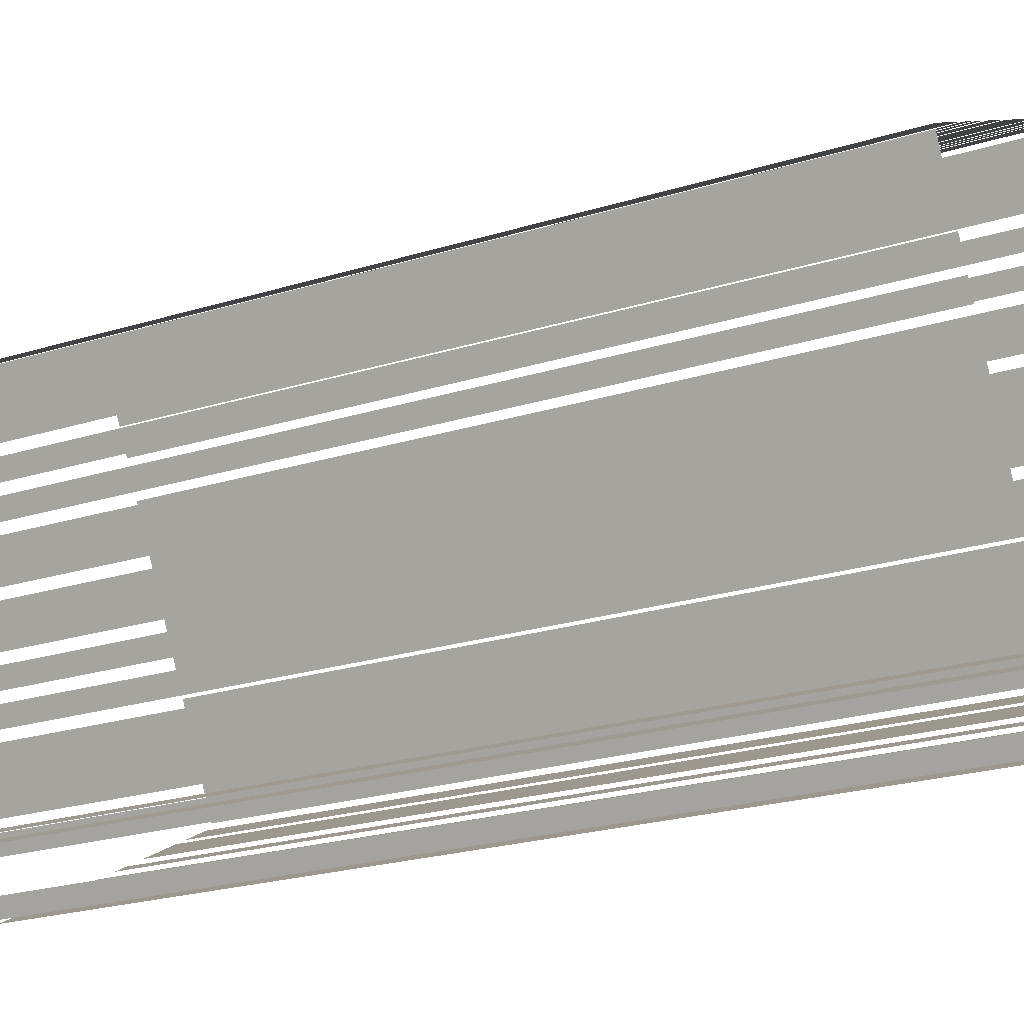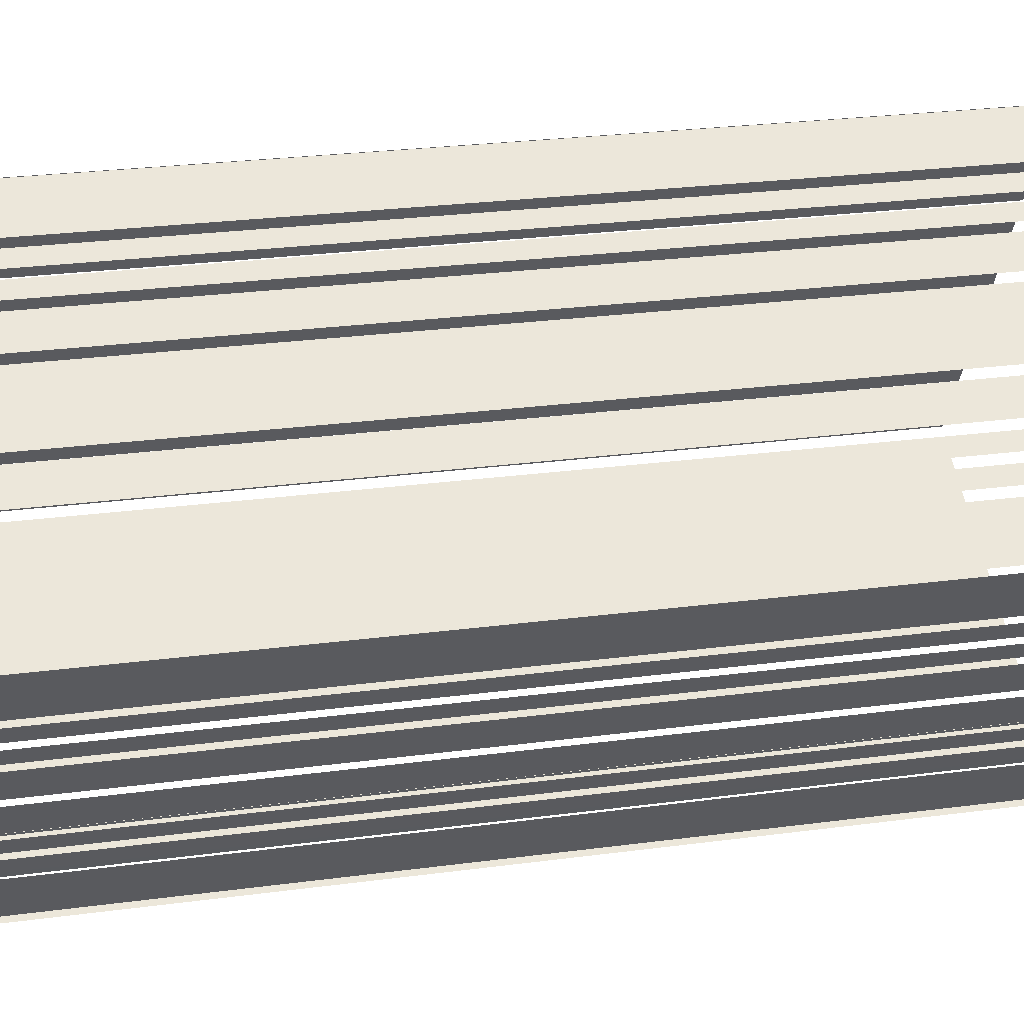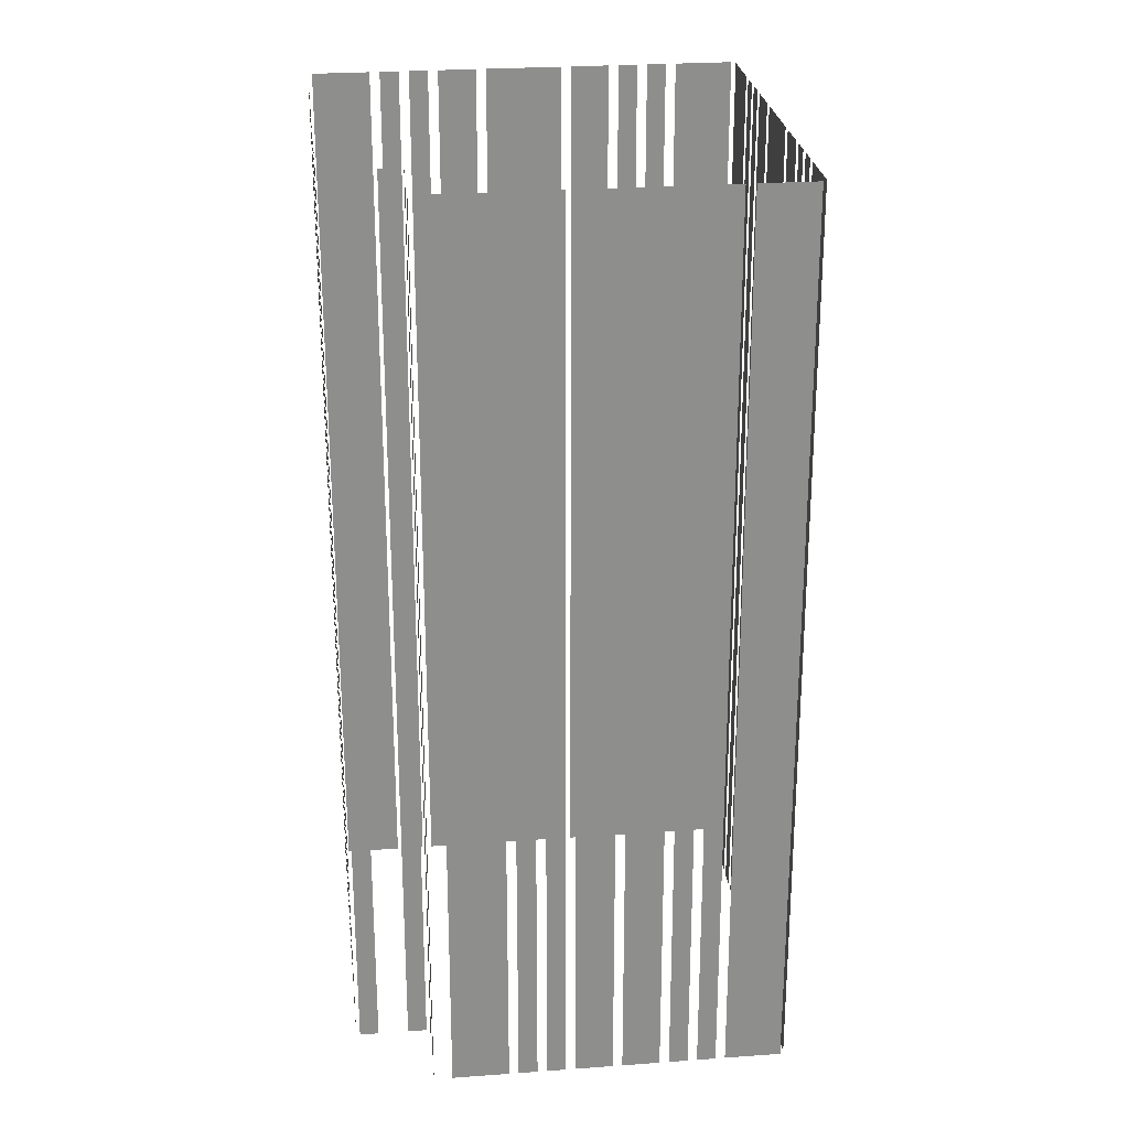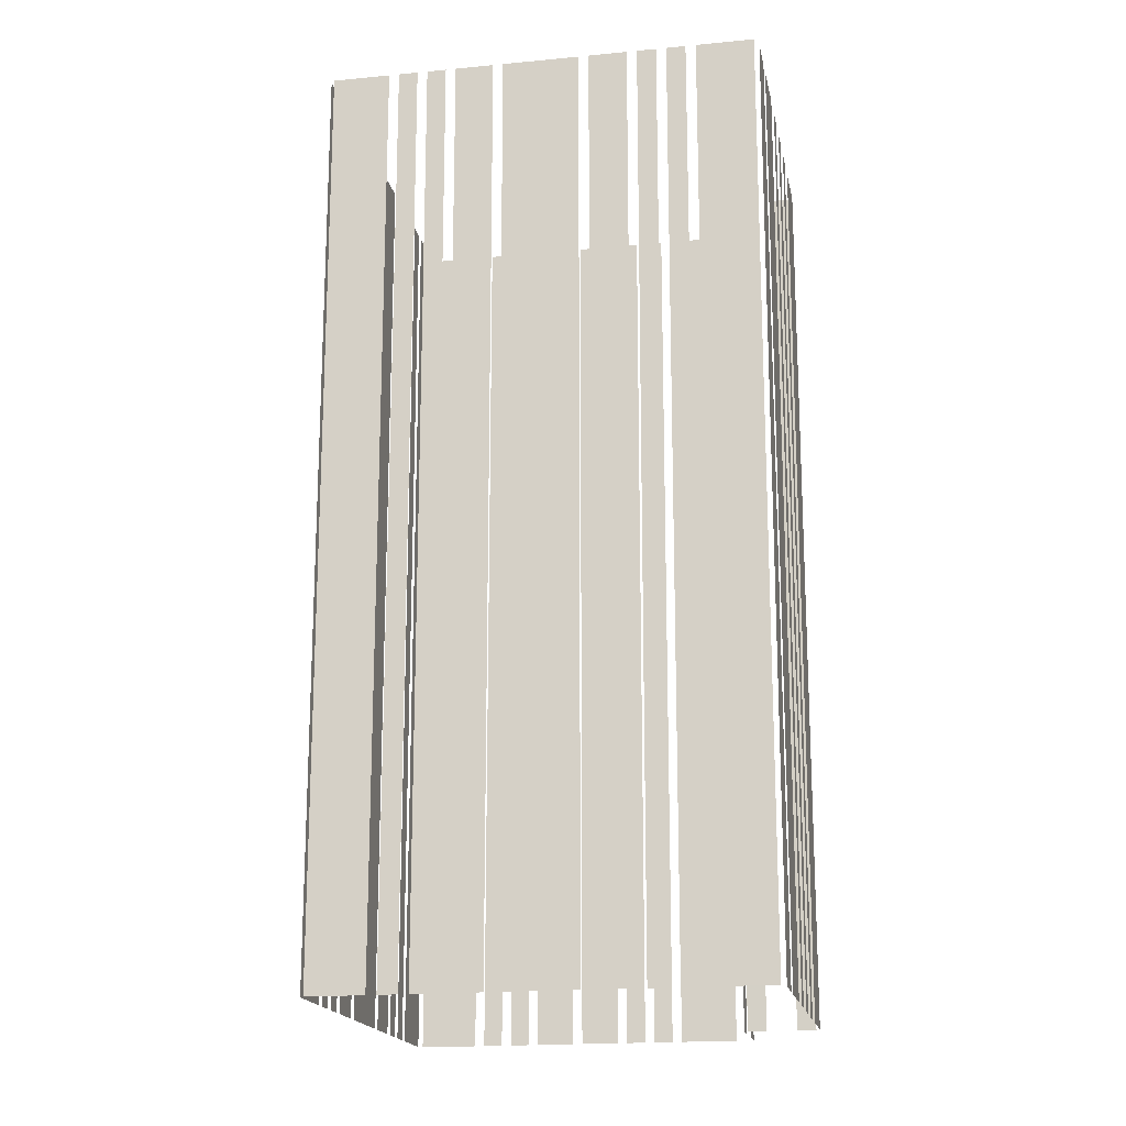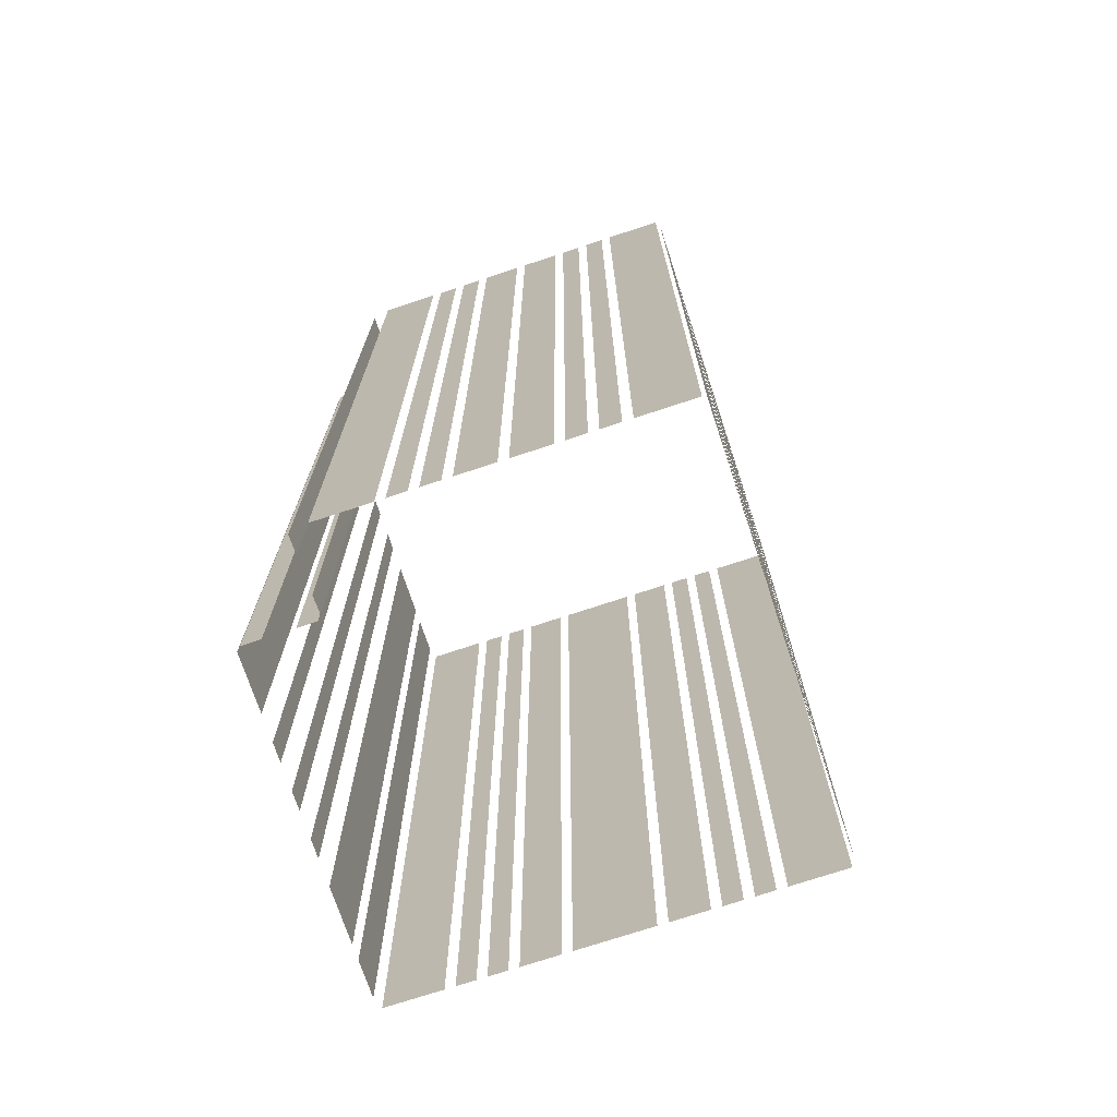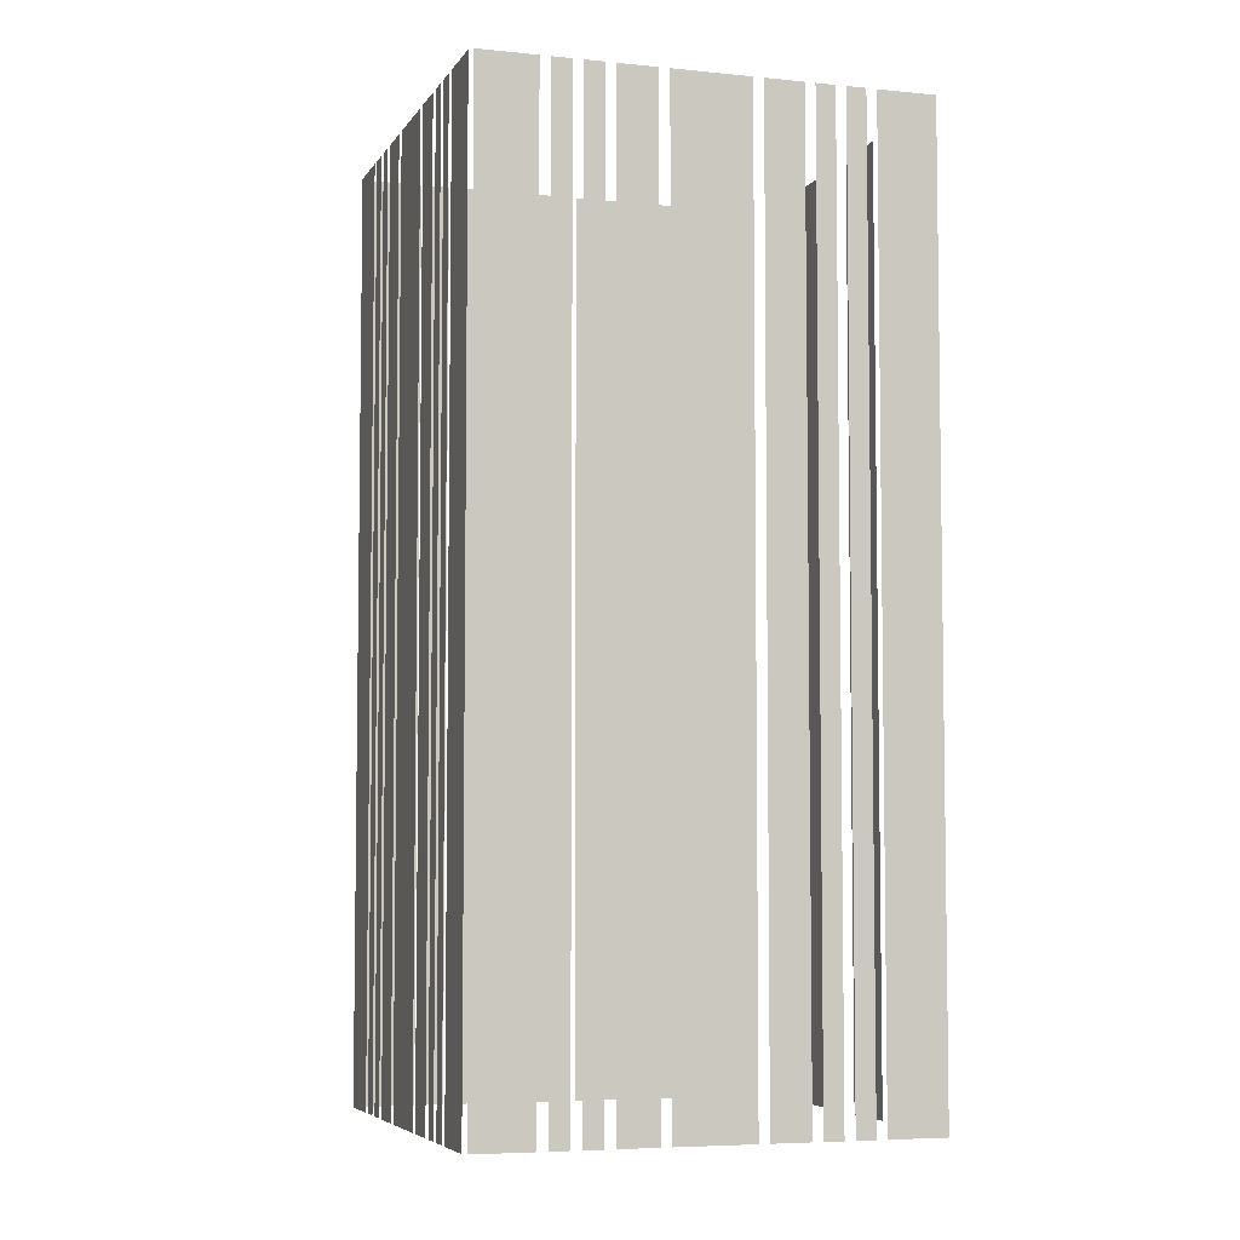
<metadata>
{"format":"obj","ext":"obj","renderer":"f3d","projection":"perspective","resolution":1024,"background":"white","views":[{"elev":-23.5,"azim":117.5,"up":"+Y"},{"elev":26.5,"azim":78.2,"up":"+Y"},{"elev":25.6,"azim":54.7,"up":"+Z"},{"elev":-17.8,"azim":-107.7,"up":"+Z"},{"elev":-73.0,"azim":79.7,"up":"+Z"},{"elev":-5.6,"azim":-136.4,"up":"+Z"}]}
</metadata>
<code>
o geometryt000010000010000110010110000110000110100100000010st151
v 685.1 -279.2 1012
v 685.1 -279.2 931
v 682.7 -283.7 931
v 682.7 -283.7 1012
v 686.4 -276.9 1012
v 686.4 -276.9 931
v 685.6 -278.4 931
v 685.6 -278.4 1012
v 687.6 -274.7 1012
v 687.6 -274.7 931
v 686.8 -276.2 931
v 686.8 -276.2 1012
v 689.6 -270.9 931
v 688 -273.9 931
v 688 -273.9 1012
v 689.6 -270.9 1012
v 693.3 -264.2 931
v 690.1 -270.1 931
v 690.1 -270.1 1012
v 693.3 -264.2 1012
v 695.3 -260.5 1012
v 695.3 -260.5 931
v 693.7 -263.4 931
v 693.7 -263.4 1012
v 696.6 -258.2 1012
v 696.6 -258.2 931
v 695.8 -259.7 931
v 695.8 -259.7 1012
v 697.8 -255.9 1012
v 697.8 -255.9 931
v 697 -257.4 931
v 697 -257.4 1012
v 700.7 -250.7 1012
v 700.7 -250.7 931
v 698.2 -255.2 931
v 698.2 -255.2 1012
v 683.5 -284.4 1012
v 683.5 -284.4 931
v 686.4 -286.1 931
v 686.4 -286.1 1012
v 687.6 -286.7 931
v 692.1 -289.1 931
v 692.1 -289.1 1012
v 687.6 -286.7 1012
v 694.2 -290.3 931
v 695.7 -291.1 931
v 695.7 -291.1 1012
v 694.2 -290.3 1012
v 697.8 -292.3 1012
v 697.8 -292.3 931
v 699.2 -293.1 931
v 699.2 -293.1 1012
v 701.4 -294.2 931
v 702.8 -295 931
v 702.8 -295 1012
v 701.4 -294.2 1012
v 705 -296.2 1012
v 705 -296.2 931
v 709.4 -298.6 931
v 709.4 -298.6 1012
v 705.6 -253 1012
v 705.6 -253 931
v 701.1 -250.6 931
v 701.1 -250.6 1012
v 707.8 -254.2 931
v 706.4 -253.4 931
v 706.4 -253.4 1012
v 707.8 -254.2 1012
v 710.1 -255.5 931
v 708.6 -254.7 931
v 708.6 -254.7 1012
v 710.1 -255.5 1012
v 713.8 -257.5 931
v 710.9 -255.9 931
v 710.9 -255.9 1012
v 713.8 -257.5 1012
v 720.5 -261.2 1012
v 720.5 -261.2 931
v 714.6 -257.9 931
v 714.6 -257.9 1012
v 724.3 -263.2 1012
v 724.3 -263.2 931
v 721.3 -261.6 931
v 721.3 -261.6 1012
v 726.6 -264.4 931
v 725.1 -263.6 931
v 725.1 -263.6 1012
v 726.6 -264.4 1012
v 728.8 -265.7 1012
v 728.8 -265.7 931
v 727.3 -264.9 931
v 727.3 -264.9 1012
v 734 -268.5 931
v 729.6 -266.1 931
v 729.6 -266.1 1012
v 734 -268.5 1012
v 709.9 -298.5 931
v 710.7 -297 931
v 710.7 -297 1012
v 709.9 -298.5 1012
v 712 -294.6 931
v 712.8 -293.1 931
v 712.8 -293.1 1012
v 712 -294.6 1012
v 713.3 -293 1012
v 713.3 -293 931
v 714.7 -293.8 931
v 714.7 -293.8 1012
v 717.5 -295.4 1012
v 717.5 -295.4 931
v 718.9 -296.2 931
v 718.9 -296.2 1012
v 720 -295 931
v 722.4 -290.5 931
v 722.4 -290.5 1012
v 720 -295 1012
v 722.8 -289.8 1012
v 722.8 -289.8 931
v 723.6 -288.3 931
v 723.6 -288.3 1012
v 724 -287.5 1012
v 724 -287.5 931
v 724.9 -286.1 931
v 724.9 -286.1 1012
v 725.3 -285.3 931
v 726.9 -282.3 931
v 726.9 -282.3 1012
v 725.3 -285.3 1012
v 727.3 -281.6 1012
v 727.3 -281.6 931
v 728.9 -278.6 931
v 728.9 -278.6 1012
v 729.3 -277.9 931
v 730.1 -276.4 931
v 730.1 -276.4 1012
v 729.3 -277.9 1012
v 730.5 -275.6 931
v 731.3 -274.2 931
v 731.3 -274.2 1012
v 730.5 -275.6 1012
v 731.7 -273.4 1012
v 731.7 -273.4 931
v 734.2 -269 931
v 734.2 -269 1012
f 1 2 3
f 1 3 4
f 5 6 7
f 5 7 8
f 9 10 11
f 9 11 12
f 13 14 15
f 16 13 15
f 17 18 19
f 20 17 19
f 21 22 23
f 21 23 24
f 25 26 27
f 25 27 28
f 29 30 31
f 29 31 32
f 33 34 35
f 33 35 36
f 37 38 39
f 37 39 40
f 41 42 43
f 44 41 43
f 45 46 47
f 48 45 47
f 49 50 51
f 49 51 52
f 57 58 59
f 57 59 60
f 61 62 63
f 61 63 64
f 65 66 67
f 68 65 67
f 69 70 71
f 72 69 71
f 73 74 75
f 76 73 75
f 77 78 79
f 77 79 80
f 81 82 83
f 81 83 84
f 85 86 87
f 88 85 87
f 89 90 91
f 89 91 92
f 93 94 95
f 96 93 95
f 97 98 99
f 100 97 99
f 101 102 103
f 104 101 103
f 105 106 107
f 105 107 108
f 109 110 111
f 109 111 112
f 113 114 115
f 116 113 115
f 117 118 119
f 117 119 120
f 125 126 127
f 128 125 127
f 129 130 131
f 129 131 132
f 133 134 135
f 136 133 135
f 137 138 139
f 140 137 139
f 141 142 143
f 141 143 144
f 53 54 55
f 56 53 55
f 121 122 123
f 121 123 124

</code>
